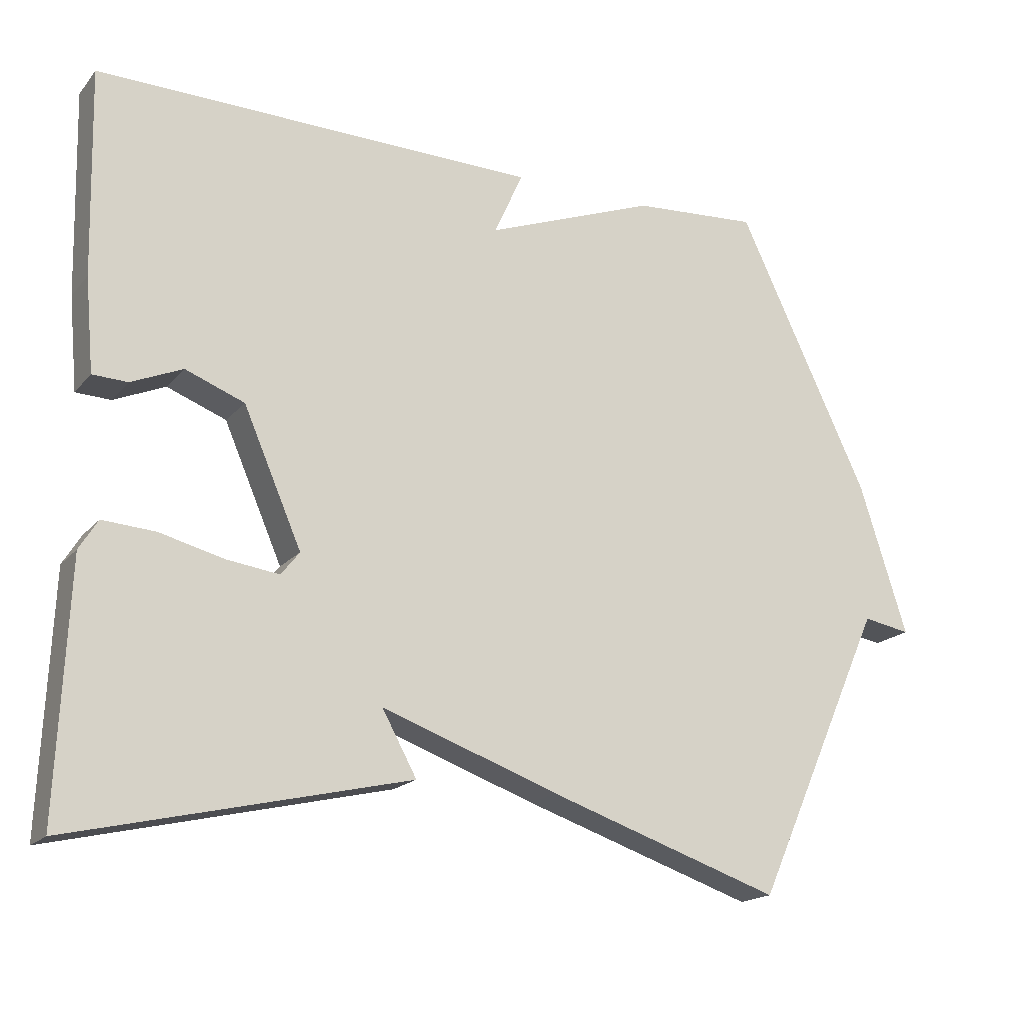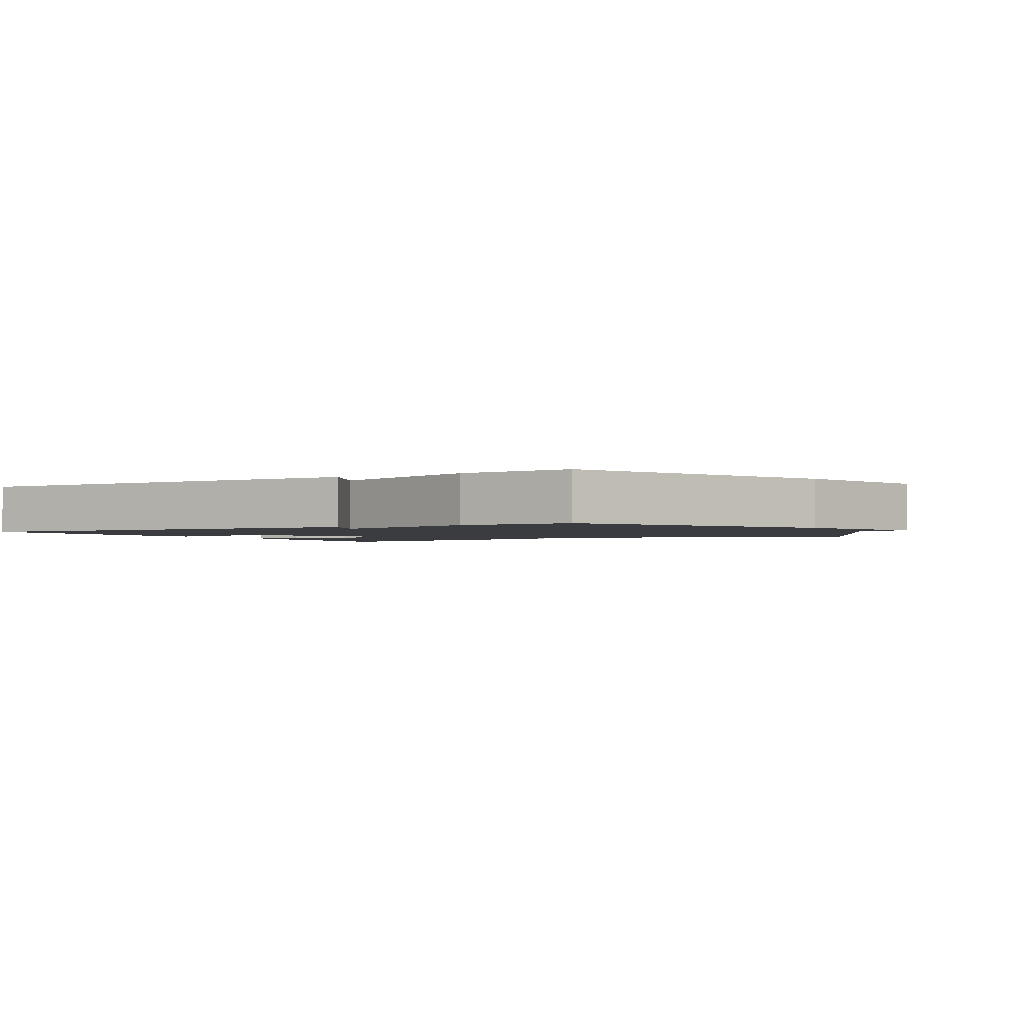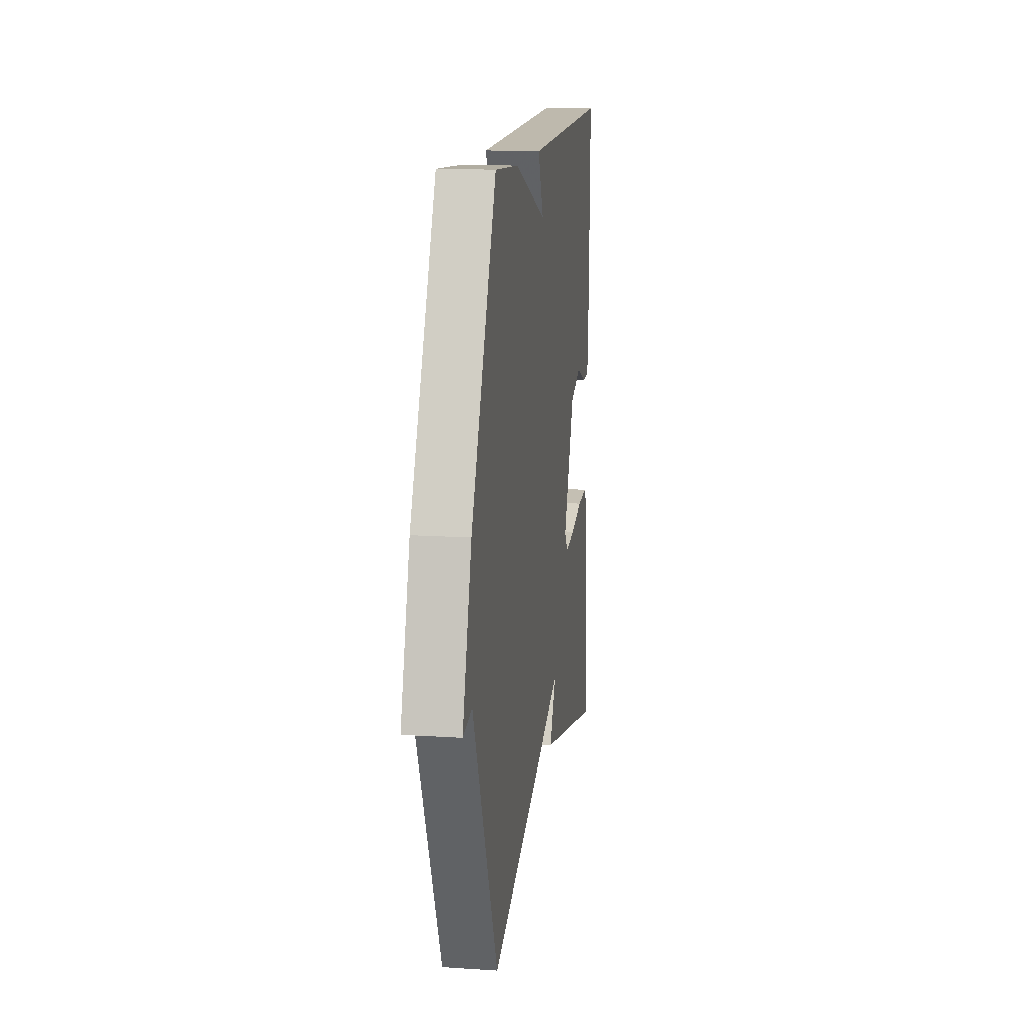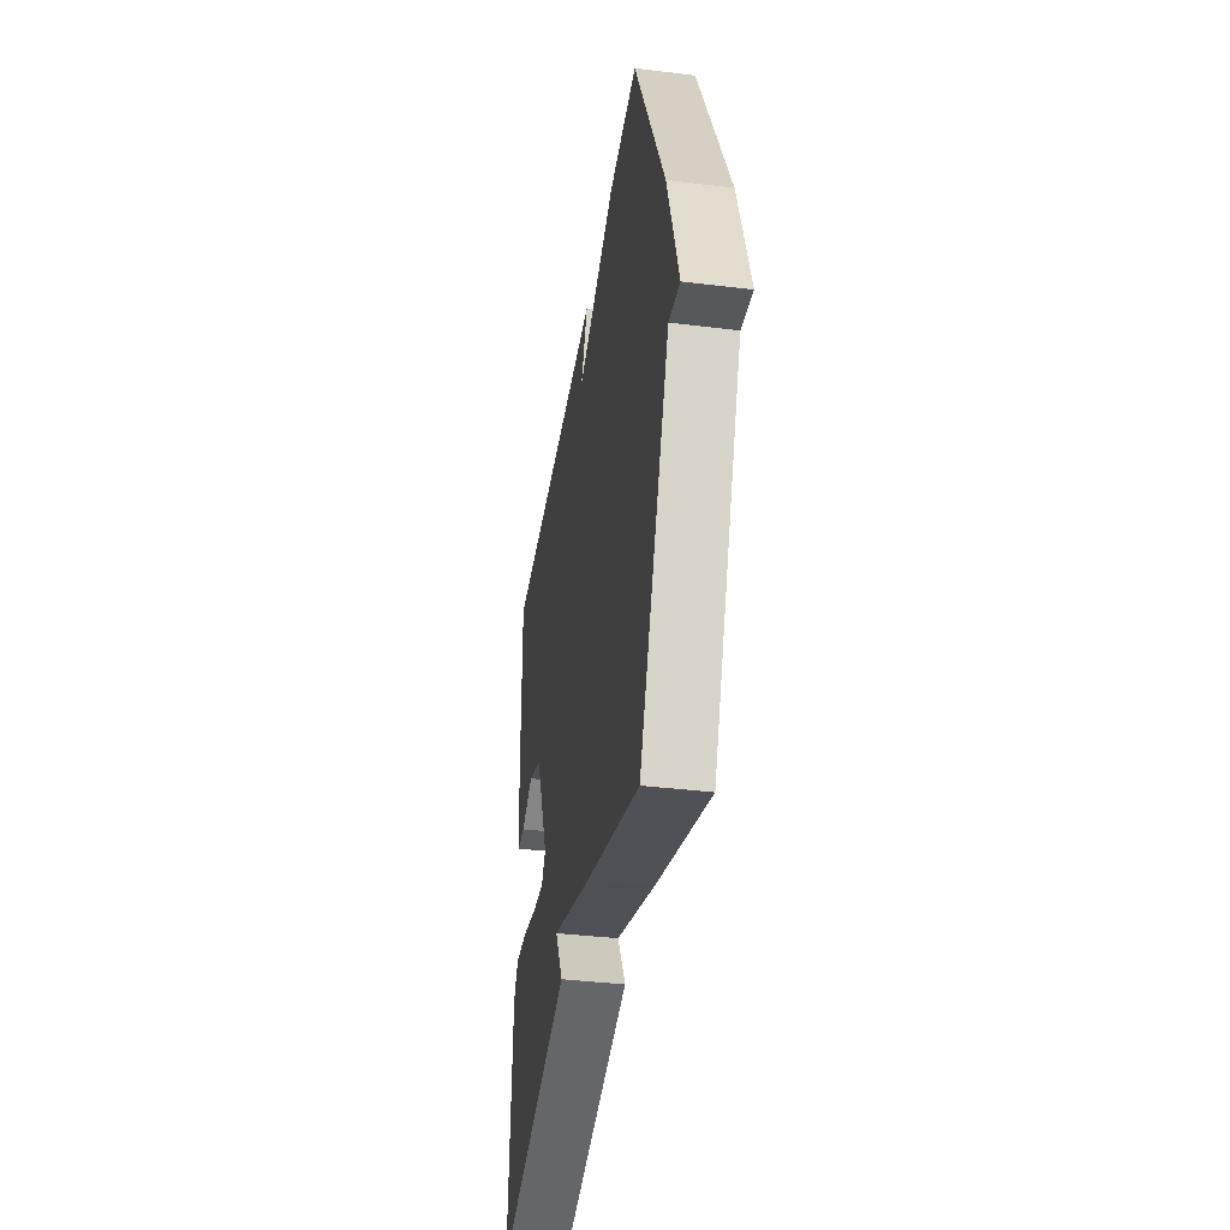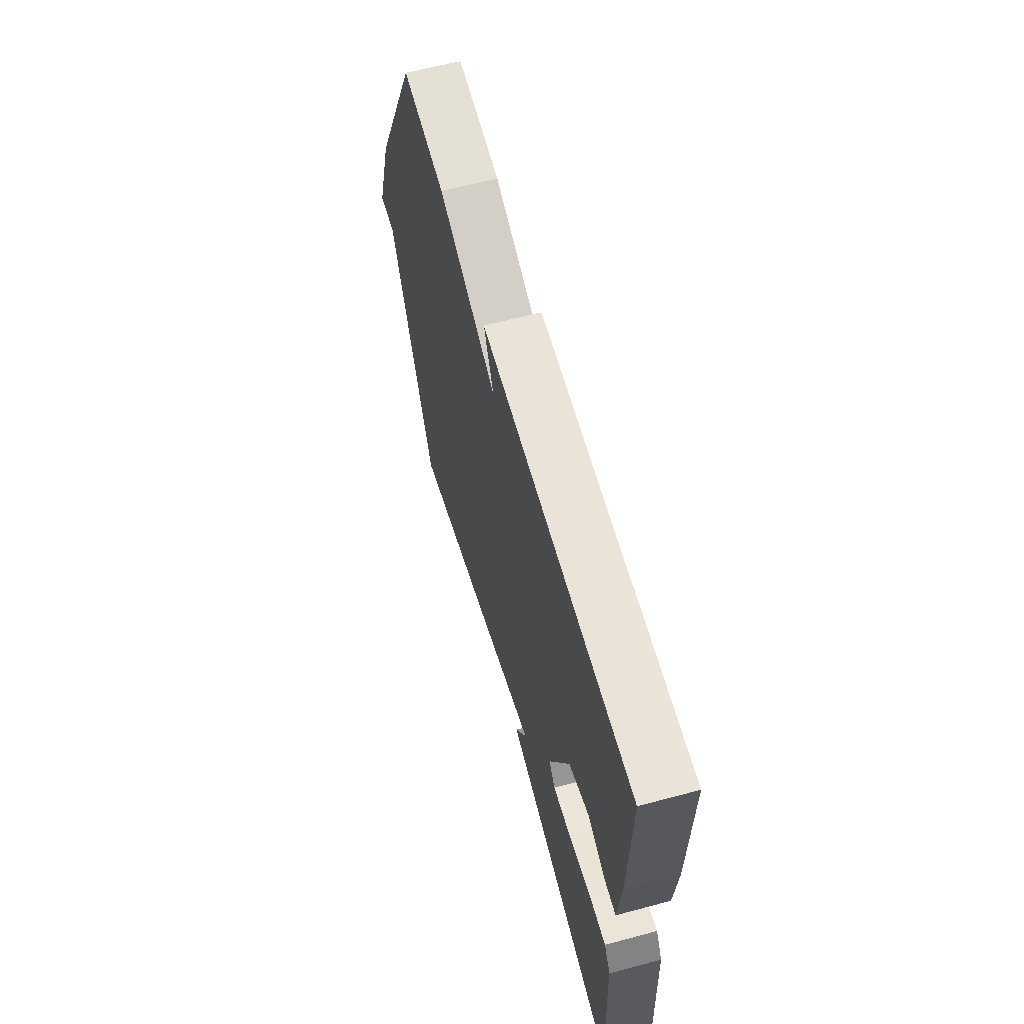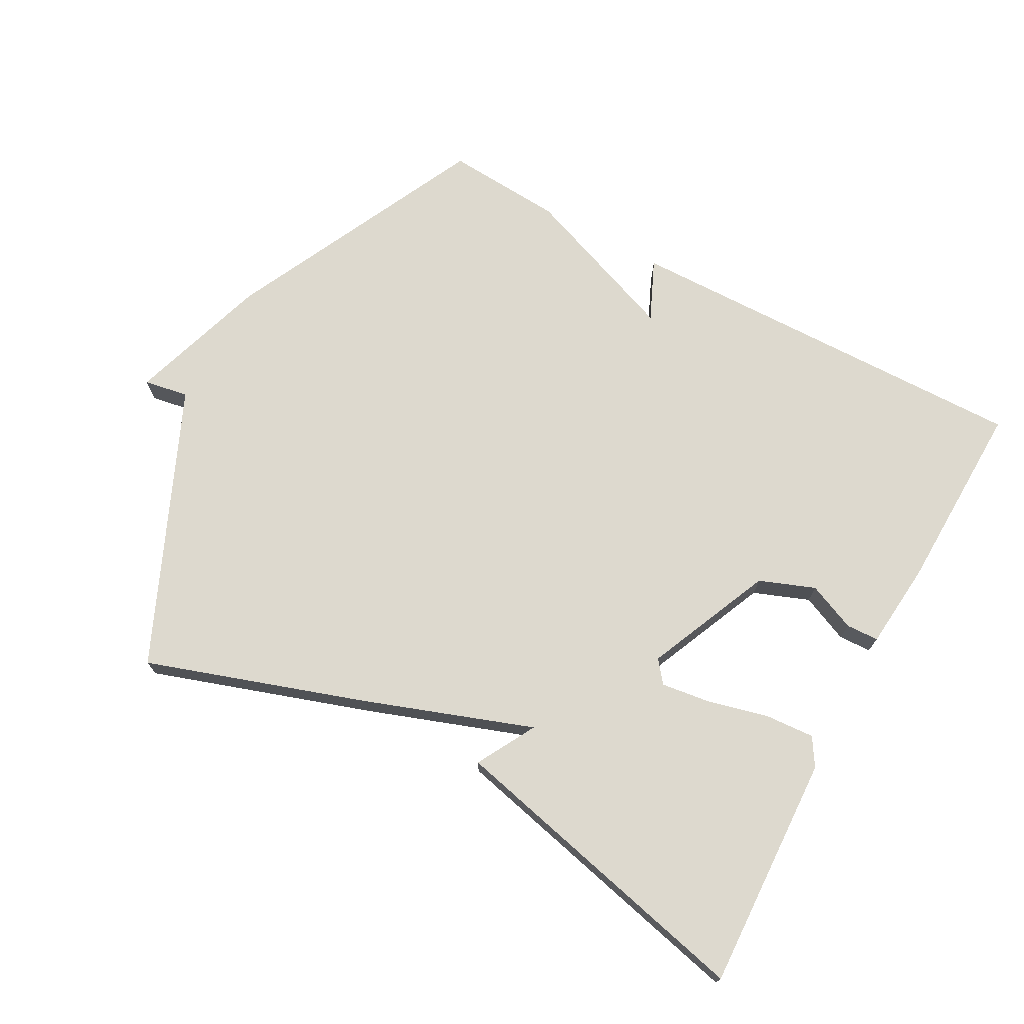
<metadata>
{"format":"obj","ext":"obj","renderer":"f3d","projection":"perspective","resolution":1024,"background":"white","views":[{"elev":-18.1,"azim":-27.1,"up":"+Z"},{"elev":-1.9,"azim":29.6,"up":"+Y"},{"elev":14.1,"azim":98.2,"up":"+Z"},{"elev":-38.7,"azim":81.2,"up":"+Z"},{"elev":62.0,"azim":-105.2,"up":"+Z"},{"elev":71.7,"azim":-151.3,"up":"+Y"}]}
</metadata>
<code>
v -0.5 0.07 0.5
v 0.123 0.07 0.488
v 0.082 0.07 0.397
v 0.323 0.07 0.488
v 0.5 0.07 0.5
v 0.685 0.07 0.111
v 0.752 0.07 -0.101
v 0.685 0.07 -0.089
v 0.5 0.07 -0.5
v 0.172 0.07 -0.39
v -0.077 0.07 -0.301
v -0.028 0.07 -0.39
v -0.5 0.07 -0.5
v -0.485 0.07 -0.149
v -0.459 0.07 -0.107
v -0.385 0.07 -0.112
v -0.295 0.07 -0.135
v -0.221 0.07 -0.145
v -0.195 0.07 -0.112
v -0.277 0.07 0.077
v -0.36 0.07 0.109
v -0.432 0.07 0.078
v -0.481 0.07 0.08
v -0.493 0.07 0.211
v -0.5 0 0.5
v 0.123 0 0.488
v 0.082 0 0.397
v 0.323 0 0.488
v 0.5 0 0.5
v 0.685 0 0.111
v 0.752 0 -0.101
v 0.685 0 -0.089
v 0.5 0 -0.5
v 0.172 0 -0.39
v -0.077 0 -0.301
v -0.028 0 -0.39
v -0.5 0 -0.5
v -0.485 0 -0.149
v -0.459 0 -0.107
v -0.385 0 -0.112
v -0.295 0 -0.135
v -0.221 0 -0.145
v -0.195 0 -0.112
v -0.277 0 0.077
v -0.36 0 0.109
v -0.432 0 0.078
v -0.481 0 0.08
v -0.493 0 0.211
f 1 2 3
f 24 1 3
f 23 24 3
f 22 23 3
f 21 22 3
f 4 5 6
f 3 4 6
f 21 3 6
f 20 21 6
f 19 20 6
f 18 19 6
f 15 16 17
f 14 15 17
f 13 14 17
f 12 13 17
f 11 12 17
f 11 17 18
f 11 18 6
f 10 11 6
f 9 10 6
f 8 9 6
f 6 7 8
f 27 26 25
f 27 25 48
f 27 48 47
f 27 47 46
f 27 46 45
f 30 29 28
f 30 28 27
f 30 27 45
f 30 45 44
f 30 44 43
f 30 43 42
f 41 40 39
f 41 39 38
f 41 38 37
f 41 37 36
f 41 36 35
f 42 41 35
f 30 42 35
f 30 35 34
f 30 34 33
f 30 33 32
f 32 31 30
f 1 25 26 2
f 2 26 27 3
f 3 27 28 4
f 4 28 29 5
f 5 29 30 6
f 6 30 31 7
f 7 31 32 8
f 8 32 33 9
f 9 33 34 10
f 10 34 35 11
f 11 35 36 12
f 12 36 37 13
f 13 37 38 14
f 14 38 39 15
f 15 39 40 16
f 16 40 41 17
f 17 41 42 18
f 18 42 43 19
f 19 43 44 20
f 20 44 45 21
f 21 45 46 22
f 22 46 47 23
f 23 47 48 24
f 24 48 25 1

</code>
